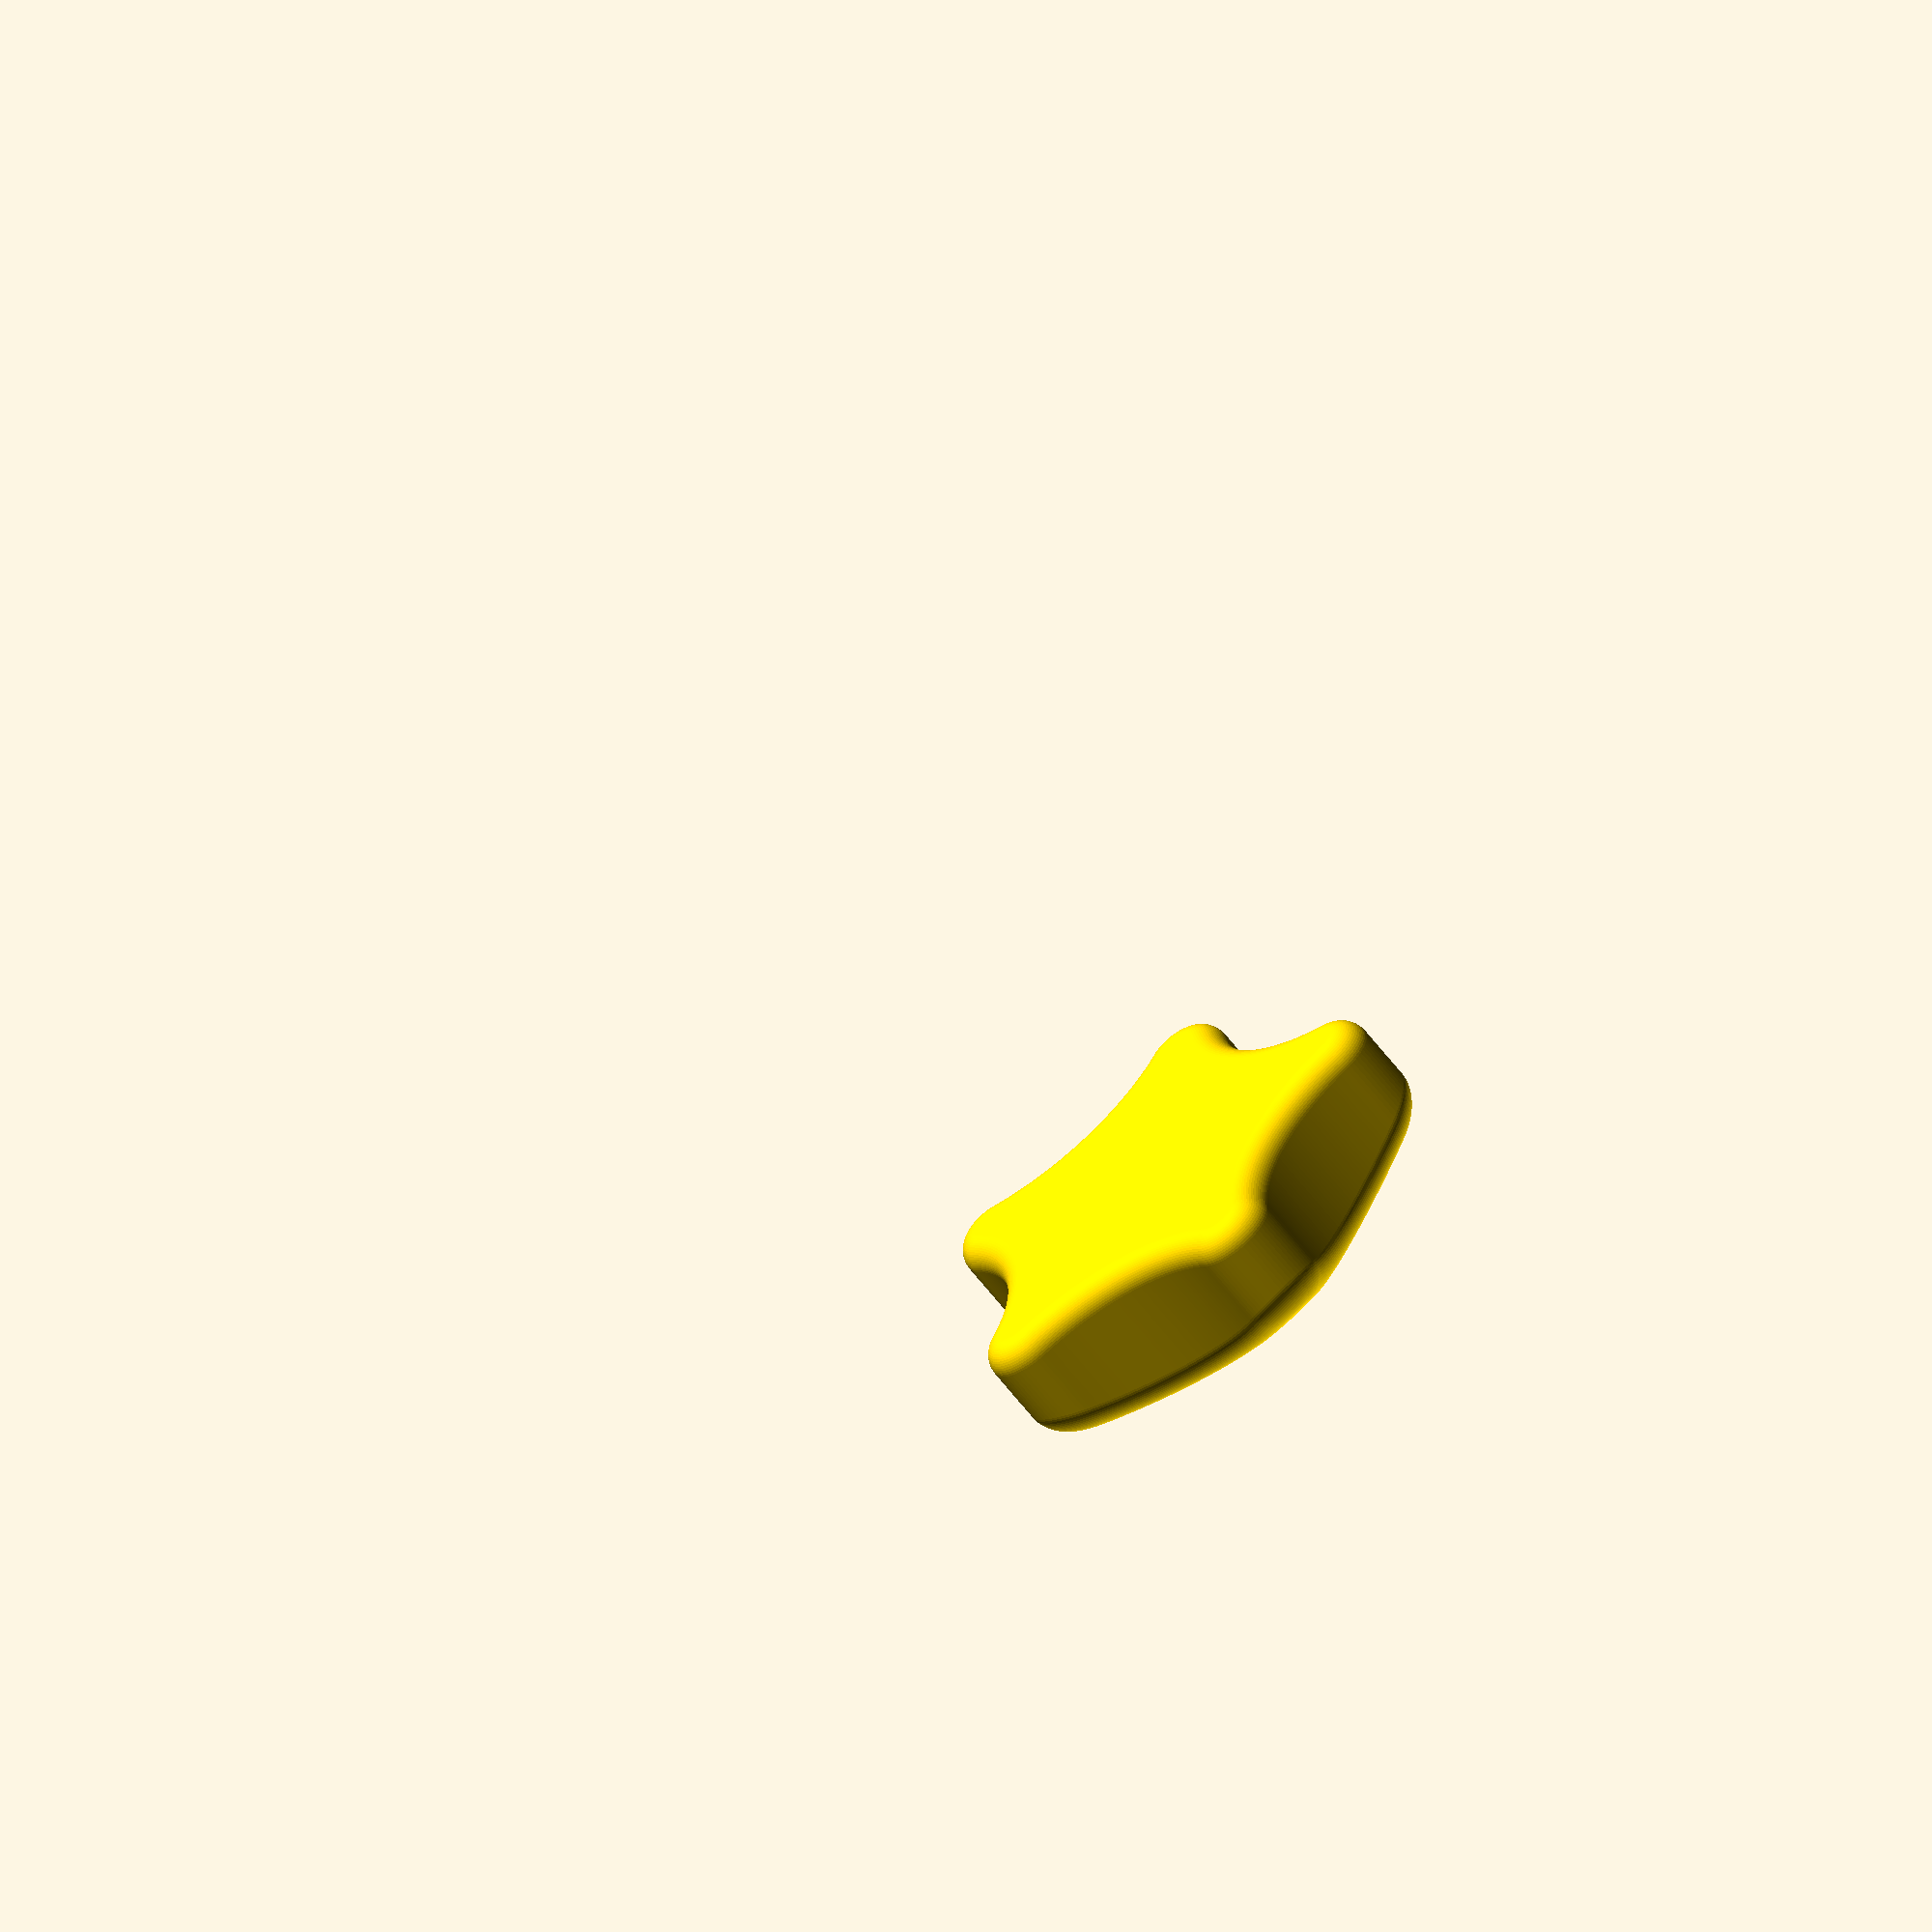
<openscad>
ARMS = 5;

// knobDiameter
_knobDiameter = 40;

// number of segments along the circumference
_q = 360;

// _quality must be a multiple of ARMS * 2 to have the body rotationally symmetrical
// next larger number divisible by 2 * ARMS
_quality = ceil(_q / (ARMS * 2)) * ARMS * 2;
echo("quality", _quality);

// armPitch
_armPitch = 2;

// notchRatio
_notchRatio = 4;

// radius of the top surface's rounding
// TODO: calculate from a given offset (height above the flat surface)
_topRadius = 40;

// z-offset to compensate for the rounded top surface beeing in the origin
// TODO: calculate from the dimensions of the knob (e. g. height of the screw head)
_heightOffset = _topRadius - 12;

// radius of the rounded edge
_edgeRadius = 2;

// number of layers of the rounded edge, must at least be two
// note: layers of points, one larger than the resulting numer of layers of faces
elTemp = round(_quality * _edgeRadius / _knobDiameter);
_edgeLayerCount = elTemp >= 2 ? elTemp : 2;

// make that thing
translate([0, 0, _edgeRadius]) color("gold") knobBody();

// creates the body
module knobBody() {
    // built out of layers basically parallel to the xy plane

    // 2D (x, y) points along the outer limit, ccw seen from above
    kb = limitPoints(ARMS, _knobDiameter);

    // layers of the bottom rounded edge
    bottomEdgeLayers = bottomEdgeLayers(kb);

    // layers of the top rounded edge plus an elevated copy of the last
    // layer to allow for subtracting a hollow sphere to make the rounding
    // TODO: make the rounding by creating layers
    layersTemp = edgeLayers(kb);
    lastLayer = layersTemp[len(layersTemp) - 1];
    topLayer = [[
        for (i = [0: len(lastLayer) - 1])
            [lastLayer[i].x, lastLayer[i].y, 20]
    ]];
    
    // list of all layers, each layer is itself a list of 3D points
    layers = concat(bottomEdgeLayers, layersTemp, topLayer);

    // all points in a flat list for polyhedron
    points = flattenInnerList(layers);
    
    // create the faces from bottom to top in three steps:
    // one face defined by the bottom layer
    // n faces defined by following layers
    // one face defined by the top layer
    // TODO: split into functions
    // TODO: top / bottom layers with less than three points are not handled yet
    // (towards a general solution). The basic principle is already implemented,
    // we probably just need to test for the number of points in the first and last
    // layer and adjust the loops accordingly
    faces = concat (
        // bottom face: points of the first layer ccw
        // double square brackets: concat unfolds for whatever reason
        [[ for (i = [0: len(layers[0]) - 1]) i ]],

        // layers of the sides along the z axis
        [
            // -2: there is one layer of side faces less than layers of points
            for (i = [0: len(layers) - 2])
                let (count = len(layers[i]))
                let (nextCount = len(layers[i + 1]))
                
                // check if the next layer has the same number of points
                let (countDiff = nextCount - count)

                let (start = firstPointIndex(layers, i))
                let (pts =
                countDiff == 0 ?
                    // layers have the same number of points, make squares
                    // TODO: towards a general solution: if the layers are twisted 
                    // against each other this step might utilize the closestToPoint function
                    // make a square, go clockwise from the bottom left point
                    [for (j = [start: start + count - 1]) [
                        j,
                        j + count,
                        (j - start + 1) % count + start + count,
                        (j - start + 1) % count + start
                    ]]
                :
                let (nextLayer = layers[i + 1])
                countDiff < 0 ?
                    // layer has more points than the layer above
                    // for every point of this layer find the closest point in the layer 
                    // above, easier than messing around with indizes of deleted points 
                    // and a more general solution
                    let (closestPoints =
                        [ for (j = [0: count - 1])
                            closestToPoint(nextLayer, layers[i][j]) + start + count
                        ])

                    // if for two neighboring points of this layer the closest points
                    // in the layer above
                    // #1: are the same: make a triangle
                    // #2: are neighbors: make a square
                    // #3: have another point (cpn) inbetween: make a triangle AND a square
                    flattenInnerList(
                    [for (j = [start: start + count - 1])
                        let (cp = closestPoints[j - start])
                        // the point after the cp
                        let (cpn = (cp - start - count + 1) % nextCount + start + count)
                        let (next = (j - start + 1) % count + start)
                        // the cp of the next point in this layer
                        let (cpNext = closestPoints[next - start])
 
                        cp == cpNext
                            ? [[ j, cp, next ]]
                        : cpNext == cpn
                            ? [[ j, cp, cpNext, next]]
                        : [[j, cp, cpn], [j, cpn, cpNext, next]]
                    ])
                :
                    // layer has fewer points than the layer above
                    // use the same procedure as before but go along the layer above 
                    // instead of along this layer
                    let (closestPoints =
                        [ for (j = [0: nextCount - 1])
                            closestToPoint(layers[i], nextLayer[j]) + start
                        ])

                    let (startNext = start + count)
                    flattenInnerList(
                    [for (j = [startNext: startNext + nextCount - 1])
                        let (cp = closestPoints[j - startNext])
                        let (cpn = (cp - start + 1) % count + start)
                        let (next = (j - startNext + 1) % nextCount + startNext)
                        let (cpNext = closestPoints[next - startNext])

                        cp == cpNext
                            ? [[ j, next, cp ]]
                        : cpNext == cpn
                            ? [[ j, next, cpNext, cp]]
                        : [[j, cpn, cp], [j, next, cpNext, cpn]]
                    ])
                )
                // flatten the list
                each pts
        ],

        // top face: points of the last layer clockwise
        let (start = firstPointIndex(layers, len(layers) - 1))
        let (end = len(points) -  1)
        [[ for (i = [end: -1: start]) i ]]
    );

    // create a polyhedron with a prism-shaped extension at the top and subtract a 
    // hollow sphere from it
    // TODO: calculate the thickness of the hollow sphere based on the knob's size
    difference() {
        polyhedron(points, faces, convexity = 10);
        translate([0, 0, -_heightOffset]) hollowSphere(_topRadius + 20, _topRadius, $fn = _quality);
    }
}

/*************************************
 * knob related functions and modules
 *************************************/

// generates points for the outher edge of the knob
// returns a list [ [x1, y1], [x2, y2] ... [xn, yn] ]
function limitPoints(arms, diameter) =

    // radius of the knob
    let (rKnob = diameter / 2)

    // radius of the arm circles
    let (rK = PI * rKnob / ((_armPitch + 1) * ARMS + PI))
    // radius of the notch circles
    let (rN = _notchRatio * rK)

    // radius of the circle to place the arms (rbk)
    let (rPosK = rKnob - rK)

    // angle between arm and notch (360 / ARMS / 2)
    let (alpha = 180 / ARMS)

    // angle between center of knob, center of notch, center of arm
    let (gamma = asin(sin(alpha) * rPosK / (rN + rK)))

    // angle between center of knob, center of arm, center of notch
    let (beta = 180 - alpha - gamma)

    // radius of the circle to place the notches (rbn)
    let (rPosN = abs(rPosK * sin(beta) / sin(gamma)))

    // radius of the knob's core: distance from center to touch point of arm and notch (rc)
    let (rCore = sqrt(rPosK^2 + rK^2 - 2 * rPosK * rK * cos(beta)))

    // angle to touch point
    let (alphaC = asin(rK * sin(beta) / rCore))

    // angle of one arm: tip and notch
    let (angleStep = 360 / ARMS)
    
    // length of an arm's arc
    let (arcArmMM = degToRad(2 * (180 - beta)) * rK)

    // length of a notch's arc
    let (arcNotchMM = degToRad(2 * gamma) * rN)
    
    // share of the arm in the entire sector (arm and notch) 
    let (armShare = arcArmMM / (arcArmMM + arcNotchMM))

    // steps per arm
    let (armSteps = round(_quality / ARMS * armShare))
    
    // angle per step
    let (armAngleStep = 2 * (180 - beta) / armSteps)
    
    // steps per notch
    let (notchSteps = _quality / ARMS - armSteps)
    
    // angle per step
    let (notchAngleStep = 2 * gamma / notchSteps)

// loop over all arms
[for (phi = [0: angleStep: ARMS * angleStep - 1])
    
    // center of the arm
    let (armX = rPosK * cos(phi))
    let (armY = rPosK * sin(phi))

    let (armStartAngle = phi - (180 - beta))

    // center of the notch
    let (notchX = rPosN * cos(phi + angleStep / 2))
    let (notchY = rPosN * sin(phi + angleStep / 2))

    let (notchStartAngle = phi + angleStep / 2 + 180 + gamma)

    // note checkAndSetToZero: when ofsetting the outer edge we occasionally check if a 
    // point is on the x axis, thus the y value is set to zero if it is very likely 
    // actually zero but differs due to floating point errors
    each concat(
        // loop over the arm
        [for (i = [0: 1: armSteps - 1])
            let (phi2 = armStartAngle + i * armAngleStep)
            [
                checkAndSetToZero(armX + rK * cos(phi2)),
                checkAndSetToZero(armY + rK * sin(phi2))
            ]
        ],
    
        // loop over the notch
        [for (i = [0: 1: notchSteps - 1])
            // center is outside, thus need to go clockwise
            let (phi2 = notchStartAngle - i * notchAngleStep)
            [
                checkAndSetToZero(notchX + rN * cos(phi2)),
                checkAndSetToZero(notchY + rN * sin(phi2))
            ]
        ]
    )
];

// generates a list of lists for all bottom edge layers:
// [ [l0p0, l0p1, ..., l0pn-1], ... [lmp0, lmp1, ..., lmpn-1] ]
function bottomEdgeLayers(points) =
[
    for (i = [0: _edgeLayerCount - 1])            
         bottomEdgeLayer(points, i)
];

// creates one layer of the rounded bottom edge
function bottomEdgeLayer(points, layerN) =
    // angle of this layer's edge rounding
    // we have one angle step less than the number of edge layers:
    // layer 0 is at -90 degrees (bottom)
    // layer _edgeLayerCount - 1 is at 0 degrees (outmost edge)
    let (angle = -90 / (_edgeLayerCount - 1) * (_edgeLayerCount - layerN - 1))
    
    // horizontal distance of the current layer from the outer edge
    let (horDist = _edgeRadius * (1 - cos(angle)))


    // (x, y) - points of the current layer, as offset from the outmost edge
    let (layerPoints = polyEliminatedIntersections(
        offsetPoly(points, -horDist))
    )
    
    // calculate the heights of the points, depending on the current angle
    // and the distance of the point from the center
    [for (i = [0: len(layerPoints) - 1])
        [ layerPoints[i].x, layerPoints[i].y, _edgeRadius * sin(angle) ]
    ]
;

// generates a list of lists for all top edge layers:
// [ [l0p0, l0p1, ..., l0pn-1], ... [lmp0, lmp1, ..., lmpn-1] ]
// due to self intersections appearing when offsetting the outline, the layers
// may have different numbers of points (the higher the less points)
function edgeLayers(points) =
[
    for (i = [0: _edgeLayerCount - 1])            
         edgeLayer(points, i)
];

// returns a list with the points of layer layerN in ccw order seen from above
// points: outer limit of the knob
function edgeLayer(points, layerN) =
    // angle of this layer's edge rounding
    // we have one angle step less than the number of edge layers:
    // layer 0 is at 0 degrees (horizontal)
    // layer _edgeLayerCount - 1 is at 90 degrees (vertical)
    let (angle = 90 / (_edgeLayerCount - 1) * layerN)
    
    // horizontal distance of the current layer from the outer edge
    let (horDist = _edgeRadius * (1 - cos(angle)))

    // (x, y) - points of the current layer, as offset from the outmost edge
    let (layerPoints = polyEliminatedIntersections(
        offsetPoly(points, -horDist))
    )
    
    // calculate the heights of the points, depending on the current angle
    // and the distance of the point from the center
    [for (i = [0: len(layerPoints) - 1])
        // height of the point with respect to surface rounding and edge rounding
        pointHeightEdge(layerPoints[i], angle)
    ]
;

function heightAtEdge(p, angle) =
    heightAtTop(p) - _edgeRadius * (1 - sin(angle));

// sets the z value of the point to the according height (rounded edge)
function pointHeightEdge(p, angle) = [p.x, p.y, heightAtEdge(p, angle)];

function heightAtTop(p) =
    sqrt(_topRadius^2 - norm([p.x, p.y])^2) - _heightOffset;

// sets the z value of the point to the according height (rounded top surface)
function pointHeightTop(p) = [p.x, p.y, heightAtTop(p)];

// for a given layer returns the total index of the first point
// e. g: layer 0: 24 points, layer 1: 18 points, layer 2: 15 points
// total index of layer 2 is 24 + 18 = 42
function firstPointIndex(layers, i) = fPI_(layers, 0, i, 0);

// recursive helper for firstPointIndex
function fPI_(layers, i, target, sum) =
    i == target ? sum : fPI_(layers, i + 1, target, sum + len(layers[i]));

// make a hollow sphere
module hollowSphere(outerRadius, innerRadius) {
    difference() {
        sphere(outerRadius);
        sphere(innerRadius);
    }
}

/****************************************************************
 * more or less general functions and modules to handle polygons
 ****************************************************************/

// eliminates the intersections from the given polygon
// ATTENTION! This function is designed to be fast on the rotationally
// symmetric geometry of the knobs. It does not work for the general case.
// the idea is to find the closest point to the center and use this as
// starting point. Due to the rotational symmetry of the knob there are
// several closest points (one or two per notch). We furthermore know that
// the first arm is mirrored on the x-axis. So we use that starting point
// which is the last one before the first arm starts. The first arm starts
// at index 0, so the closest point we want to use is the one with the highest
// index. From that starting point we check the edges of the polygon towards
// the x-axis. We either find (i) an edge crossing the x-axis or (ii) a point
// laying on the x-axis (having a 0 y value).
// Either of these points (the intersection with the x-axis or the regular
// point on the x-axis) mark the last point we might take.
// These points are first mirrored at the x-axis to have a full arm and then
// rotated around the z-axis arm times to make the full outer limit of the knob.
function polyEliminatedIntersections(points) = 

    // we need to check only one arm, the remainder is symmetric
    let (n = len(points) / ARMS)

    // find last point that is closest to the center, this must be the middle
    // of the notch before (ccw) the first tip
    
    let (startIndexTemp = closestToCenter(points))
    // always use the first arm
    let (startIndex = startIndexTemp % n + (ARMS - 1) * n)    
    
    // take the last point only if it is on the x-axis, otherwise
    // we don't want to calculate the intersection of the last edge with
    // the x-axis
    let (lastIndex = points[(startIndex + n / 2) % len(points)].y == 0 ? n / 2 : n / 2 - 1)
    
    // make the list of the points that need to be checked for intersections
    let (pts = [for (i = [0: 1: lastIndex])
        points[(startIndex + i) % len(points)]]
    )
    // get the points of the first arm
    let (ppfa = polyPointsFirstArm(pts))
    
    let (result = [
        for (i = [0: ARMS - 1])
            each rotatePointsAroundZAxis(ppfa, i * 360 / ARMS)
    ])

    // how many points were removed
    len(points) - len(result) == 0
        // result is rotated clockwise by startIndex steps
        ? rotateList(result, startIndex)
        :
        // result must be rotated such that close points align
        let (closestTo0 = closestToPoint(result, points[0]))
        rotateList(result, len(result) - closestTo0)
;

// finds all points of the first arm that belong to the polygon without intersections
function polyPointsFirstArm(points) =
    let (firstHalf = concat([points[0]], pPFA_(points, 0, [])))
    
    // mirror the first half
    // don't mirror the first point if it ends on the x-axis after being
    // rotated by 360 / ARMS / 2 degrees
    let (firstPointRot = rotatePointAroundZAxis(firstHalf[0], 360 / ARMS / 2))
    let (sIndex = isActuallyZero(firstPointRot.y) ? 1 : 0)

    // don't mirror the last point if it is on the x axis
    let (lastPoint = firstHalf[len(firstHalf) - 1])
    let (eIndex = lastPoint.y == 0 ? len(firstHalf) - 2 : len(firstHalf) - 1)
    let (secondHalf = [
        for (i = [eIndex: -1: sIndex])
            [firstHalf[i].x, -firstHalf[i].y]
    ])
    concat(firstHalf, secondHalf)
;

// recursive helper for polyPointsFirstArm()
function pPFA_(points, i, result) = 
// only need to go to the second to last point because the last line starts there
i == len(points) - 1
    ? result
    :
    let (p1 = points[i])
    let (p2 = points[i + 1])
    checkAndSetToZero(p2.y) < 0
        // line (p1, p2) belongs to the poly, add the second point and go on
        ? pPFA_(points, i + 1, concat(result, [p2]))
        // the second point is on the other side of the x-axis,
        // we add the intersection of the line (p1, p2) with the x-axis to the result 
        // and leave
        : concat(result, [[
            checkAndSetToZero(p1.x - p1.y * (p2.x - p1.x) / (p2.y - p1.y)),
            0
        ]])
;

// in a list of points finds the point closest to the center
// returns the index of the closest point
function closestToCenter(points) = closestToPoint(points, [0, 0]);

// in a list of points finds the point that is closest to a given point p
// returns the index of the closest point
function closestToPoint(points, p) = cTP_(points, p, 0, norm(p - points[0]), 0);

// recursive helper for closestToPoint()
function cTP_(points, p, index, min, minIndex) = 
    index == len(points) ? minIndex :

        let (distance = norm(p - points[index]))
        // we need the very last smallest distance to get the correct index
        let (delta = distance - min)
        let (m = distance < min || isActuallyZero(delta) ? distance : min)
        let (i = distance < min || isActuallyZero(delta) ? index : minIndex)

        cTP_(points, p, index + 1, m, i)
;    

// offsets a polygon
function offsetPoly(points, offset) =
let (n = len(points))
[
for (i = [0: 1: n - 1])
    // previous point
    let (pp = points[(i - 1 + n) % n])
    
    // this point
    let (p = points[i])
    
    // next point
    let (pn = points[(i + 1) % n])
    
    // vector from previous to this point
    let (va = p - pp)
    
    // vector from this to next point
    let (vb = pn - p)
    
    // normalized normal of va
    let (na = [va.y, -va.x] / norm([va.y, -va.x]))
    
    // normalized normal of vb
    let (nb = [vb.y, -vb.x] / norm([vb.y, -vb.x]))
    
    // normalized bisector of the normals
    let (bis = (na + nb) / norm(na + nb))
    
    // distance from vertex along bisector
    // see https://stackoverflow.com/a/54042831
    let (l = offset / sqrt((1 + na * nb) / 2))

    // offset point
    [
        checkAndSetToZero(p.x + l * bis.x),
        checkAndSetToZero(p.y + l * bis.y)
    ]
];

// rotates all points of the given list around the z axis by the angle
function rotatePointsAroundZAxis(points, angle) =
[
    for (i = [0: 1: len(points) - 1])
        rotatePointAroundZAxis(points[i], angle)
];

// rotates the given point around the z axis by the angle
function rotatePointAroundZAxis(point, angle) =
    let (pTemp = [
        [cos(angle), -sin(angle)],
        [sin(angle),  cos(angle)]
    ]
    * point)
    [
        checkAndSetToZero(pTemp.x),
        checkAndSetToZero(pTemp.y),
        pTemp.z
    ]
;

/*******************
 * helper functions
 *******************/

EPSILON = 1e-10;

function checkAndSetToZero(x) = isActuallyZero(x) ? 0 : x;

function isActuallyZero(x) = abs(x) < EPSILON;
    
function degToRad(degrees) = degrees * PI / 180;

function radToDeg(radians) = radians * 180 / PI;

// returns a part of a list, including start and end
function partialList(list, start, end) = [for (i = [start: end]) list[i]];

// returns a list reversed
function reversedList(list) = [for (i = [len(list) - 1: -1: 0]) list[i]];

// rotates the list by n elements to the right
function rotateList(list, n) = 
    let (count = len(list))
    let (sI = count - n % len(list))
[
    for (i = [0: count - 1])
        list[(sI + i) % count]
];

// flattens the inner lists of the given list
function flattenInnerList(list) = [for (i = [0: len(list) - 1]) each list[i]];
</openscad>
<views>
elev=241.5 azim=295.1 roll=322.9 proj=o view=wireframe
</views>
